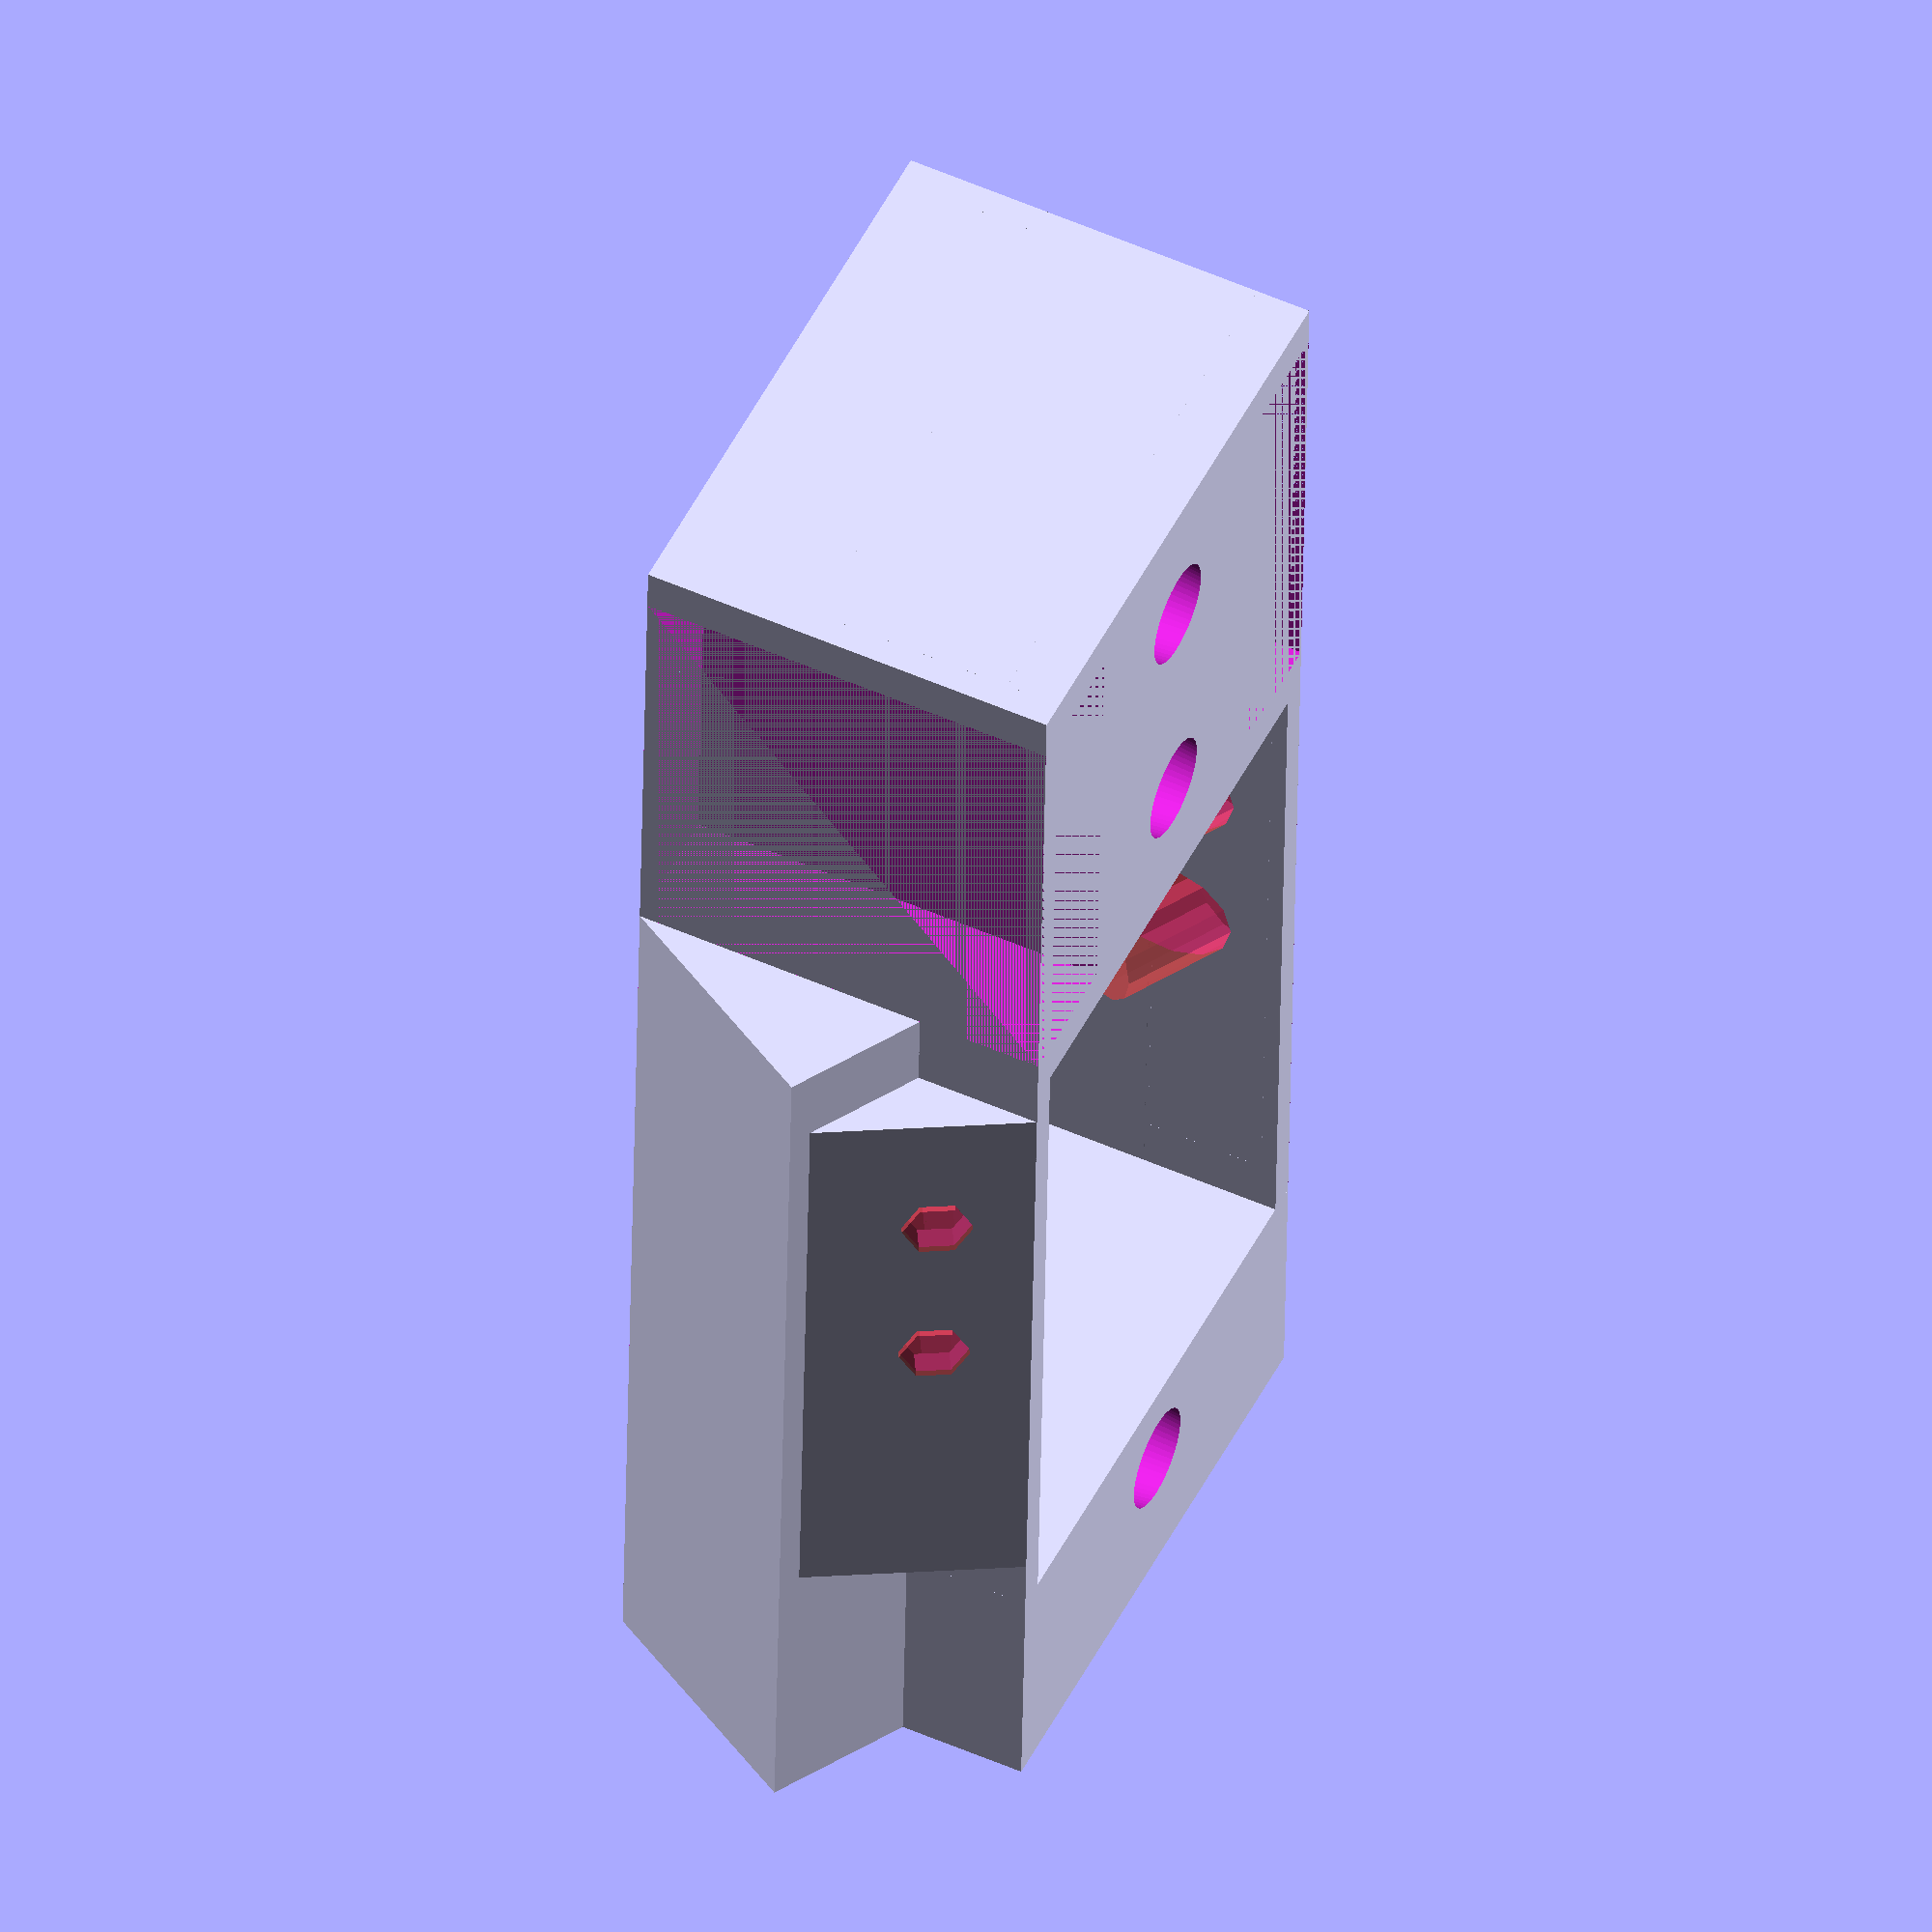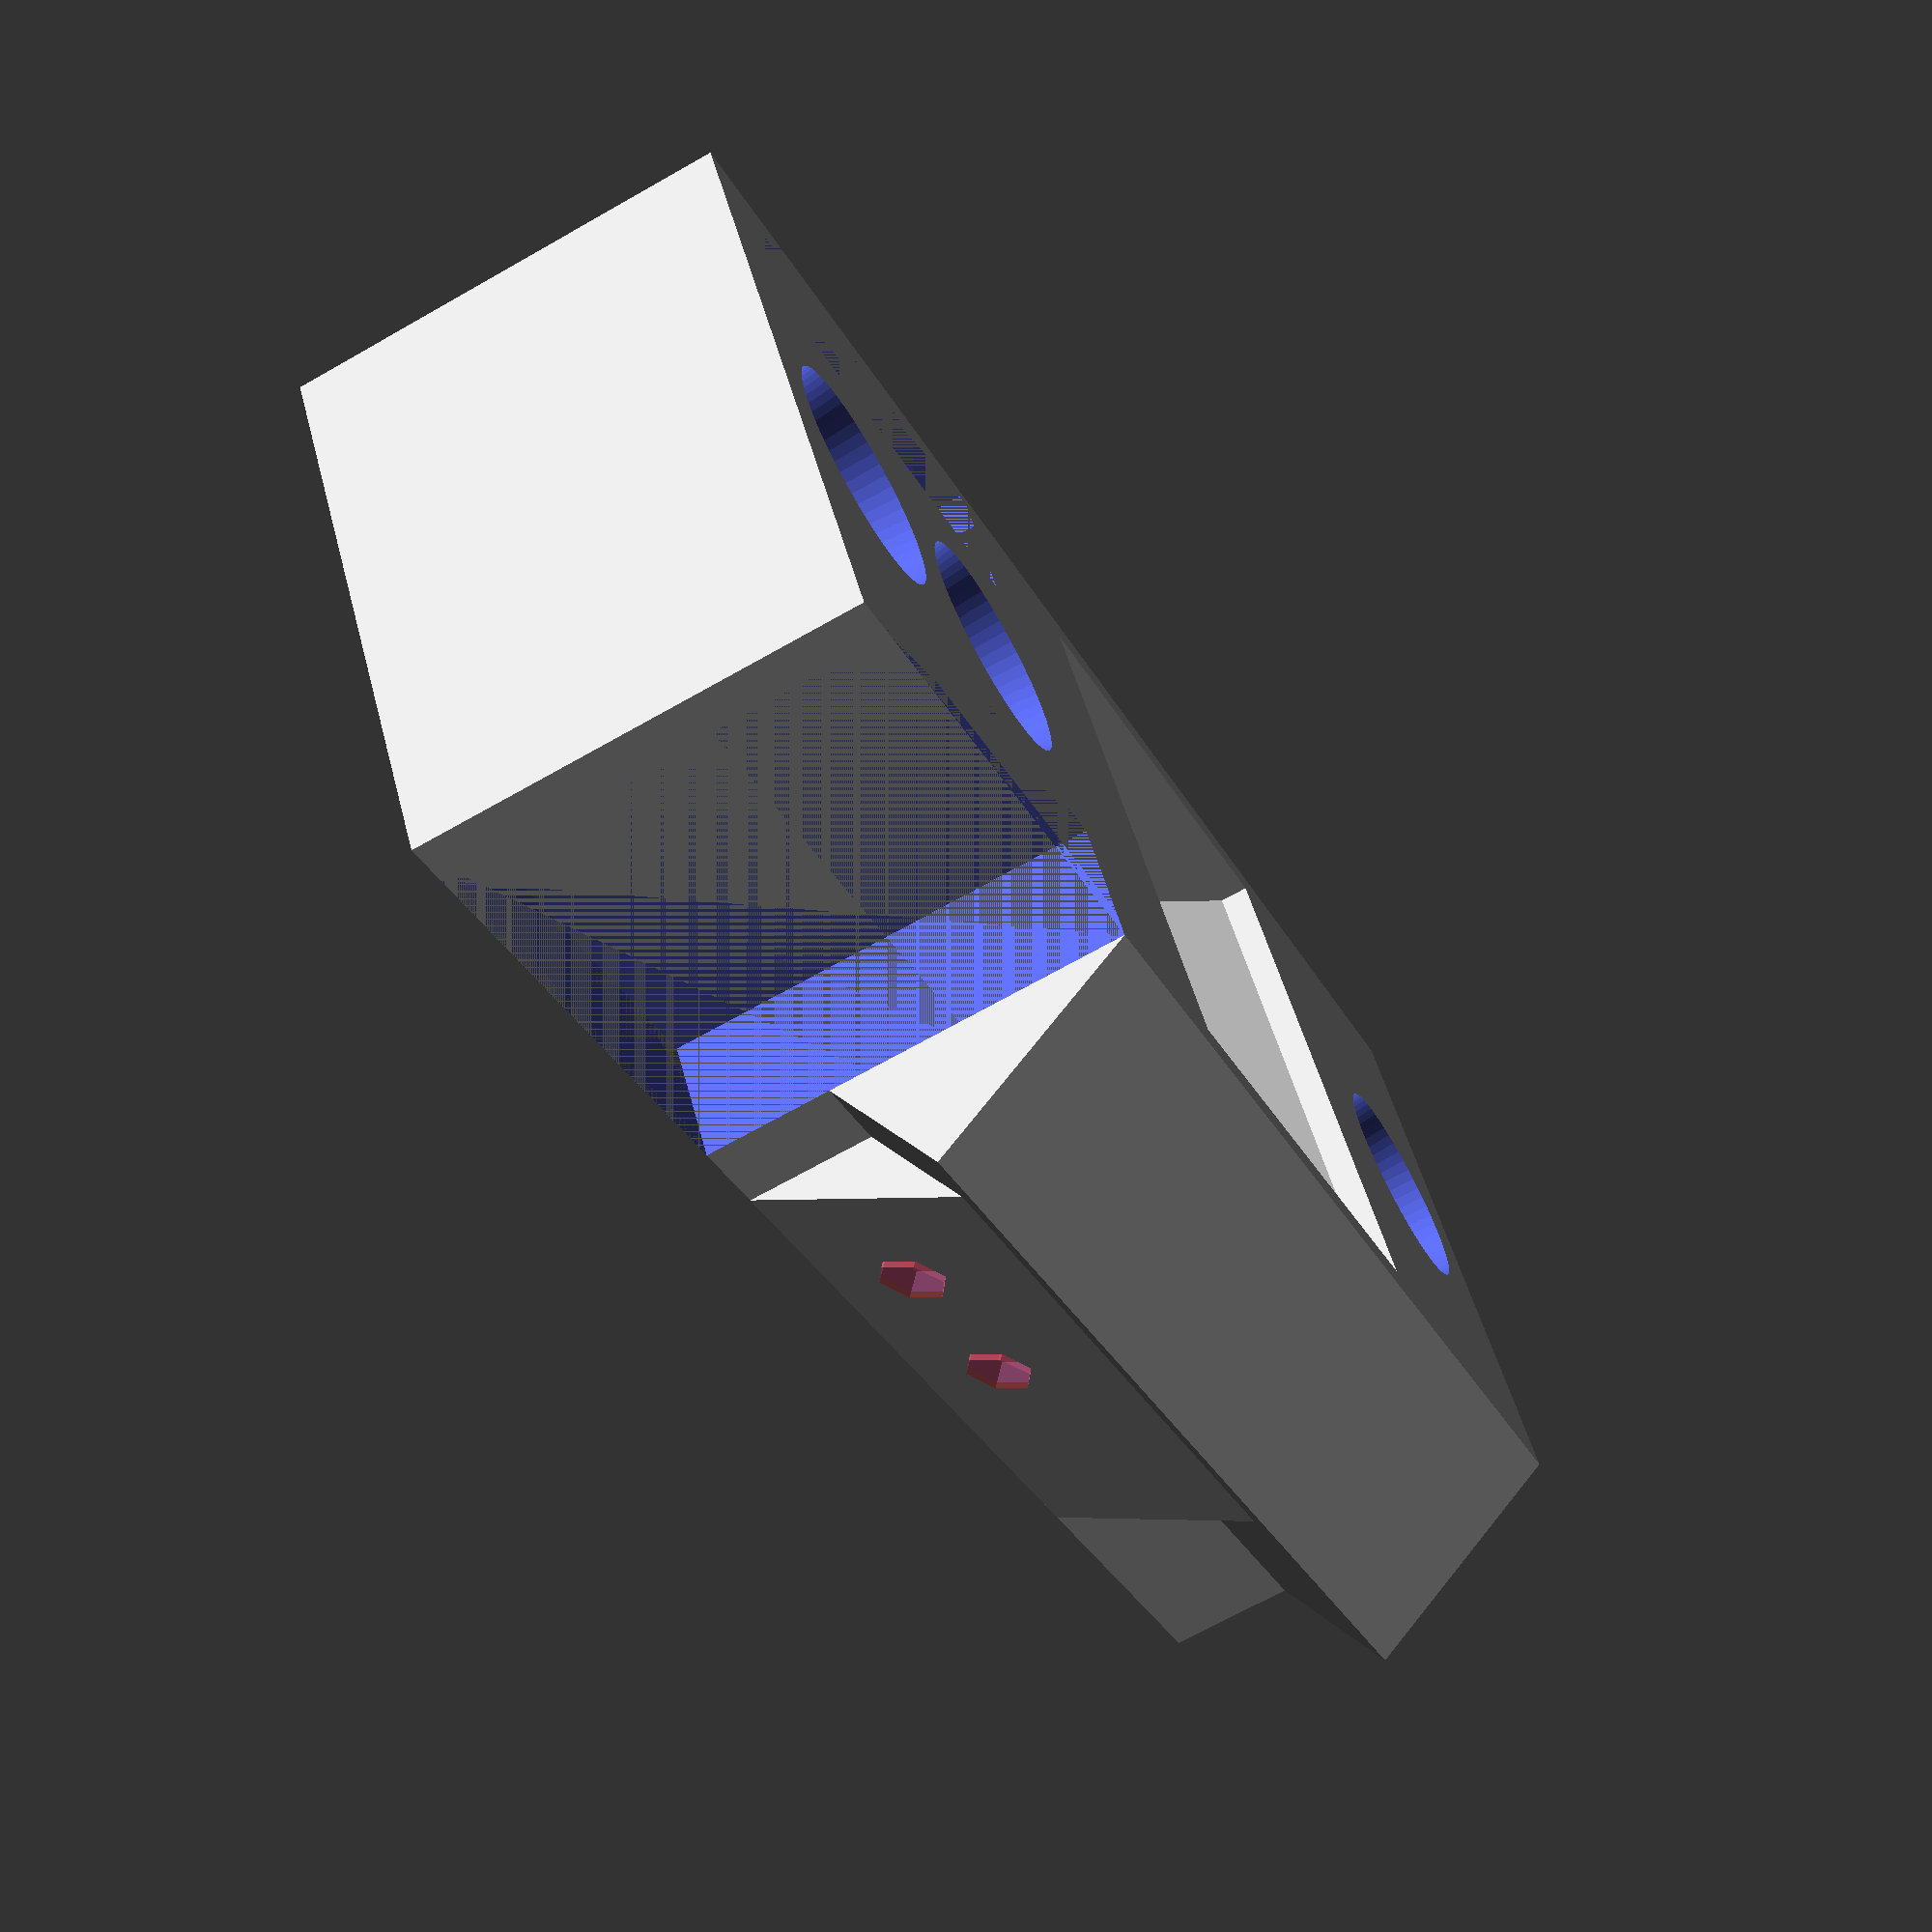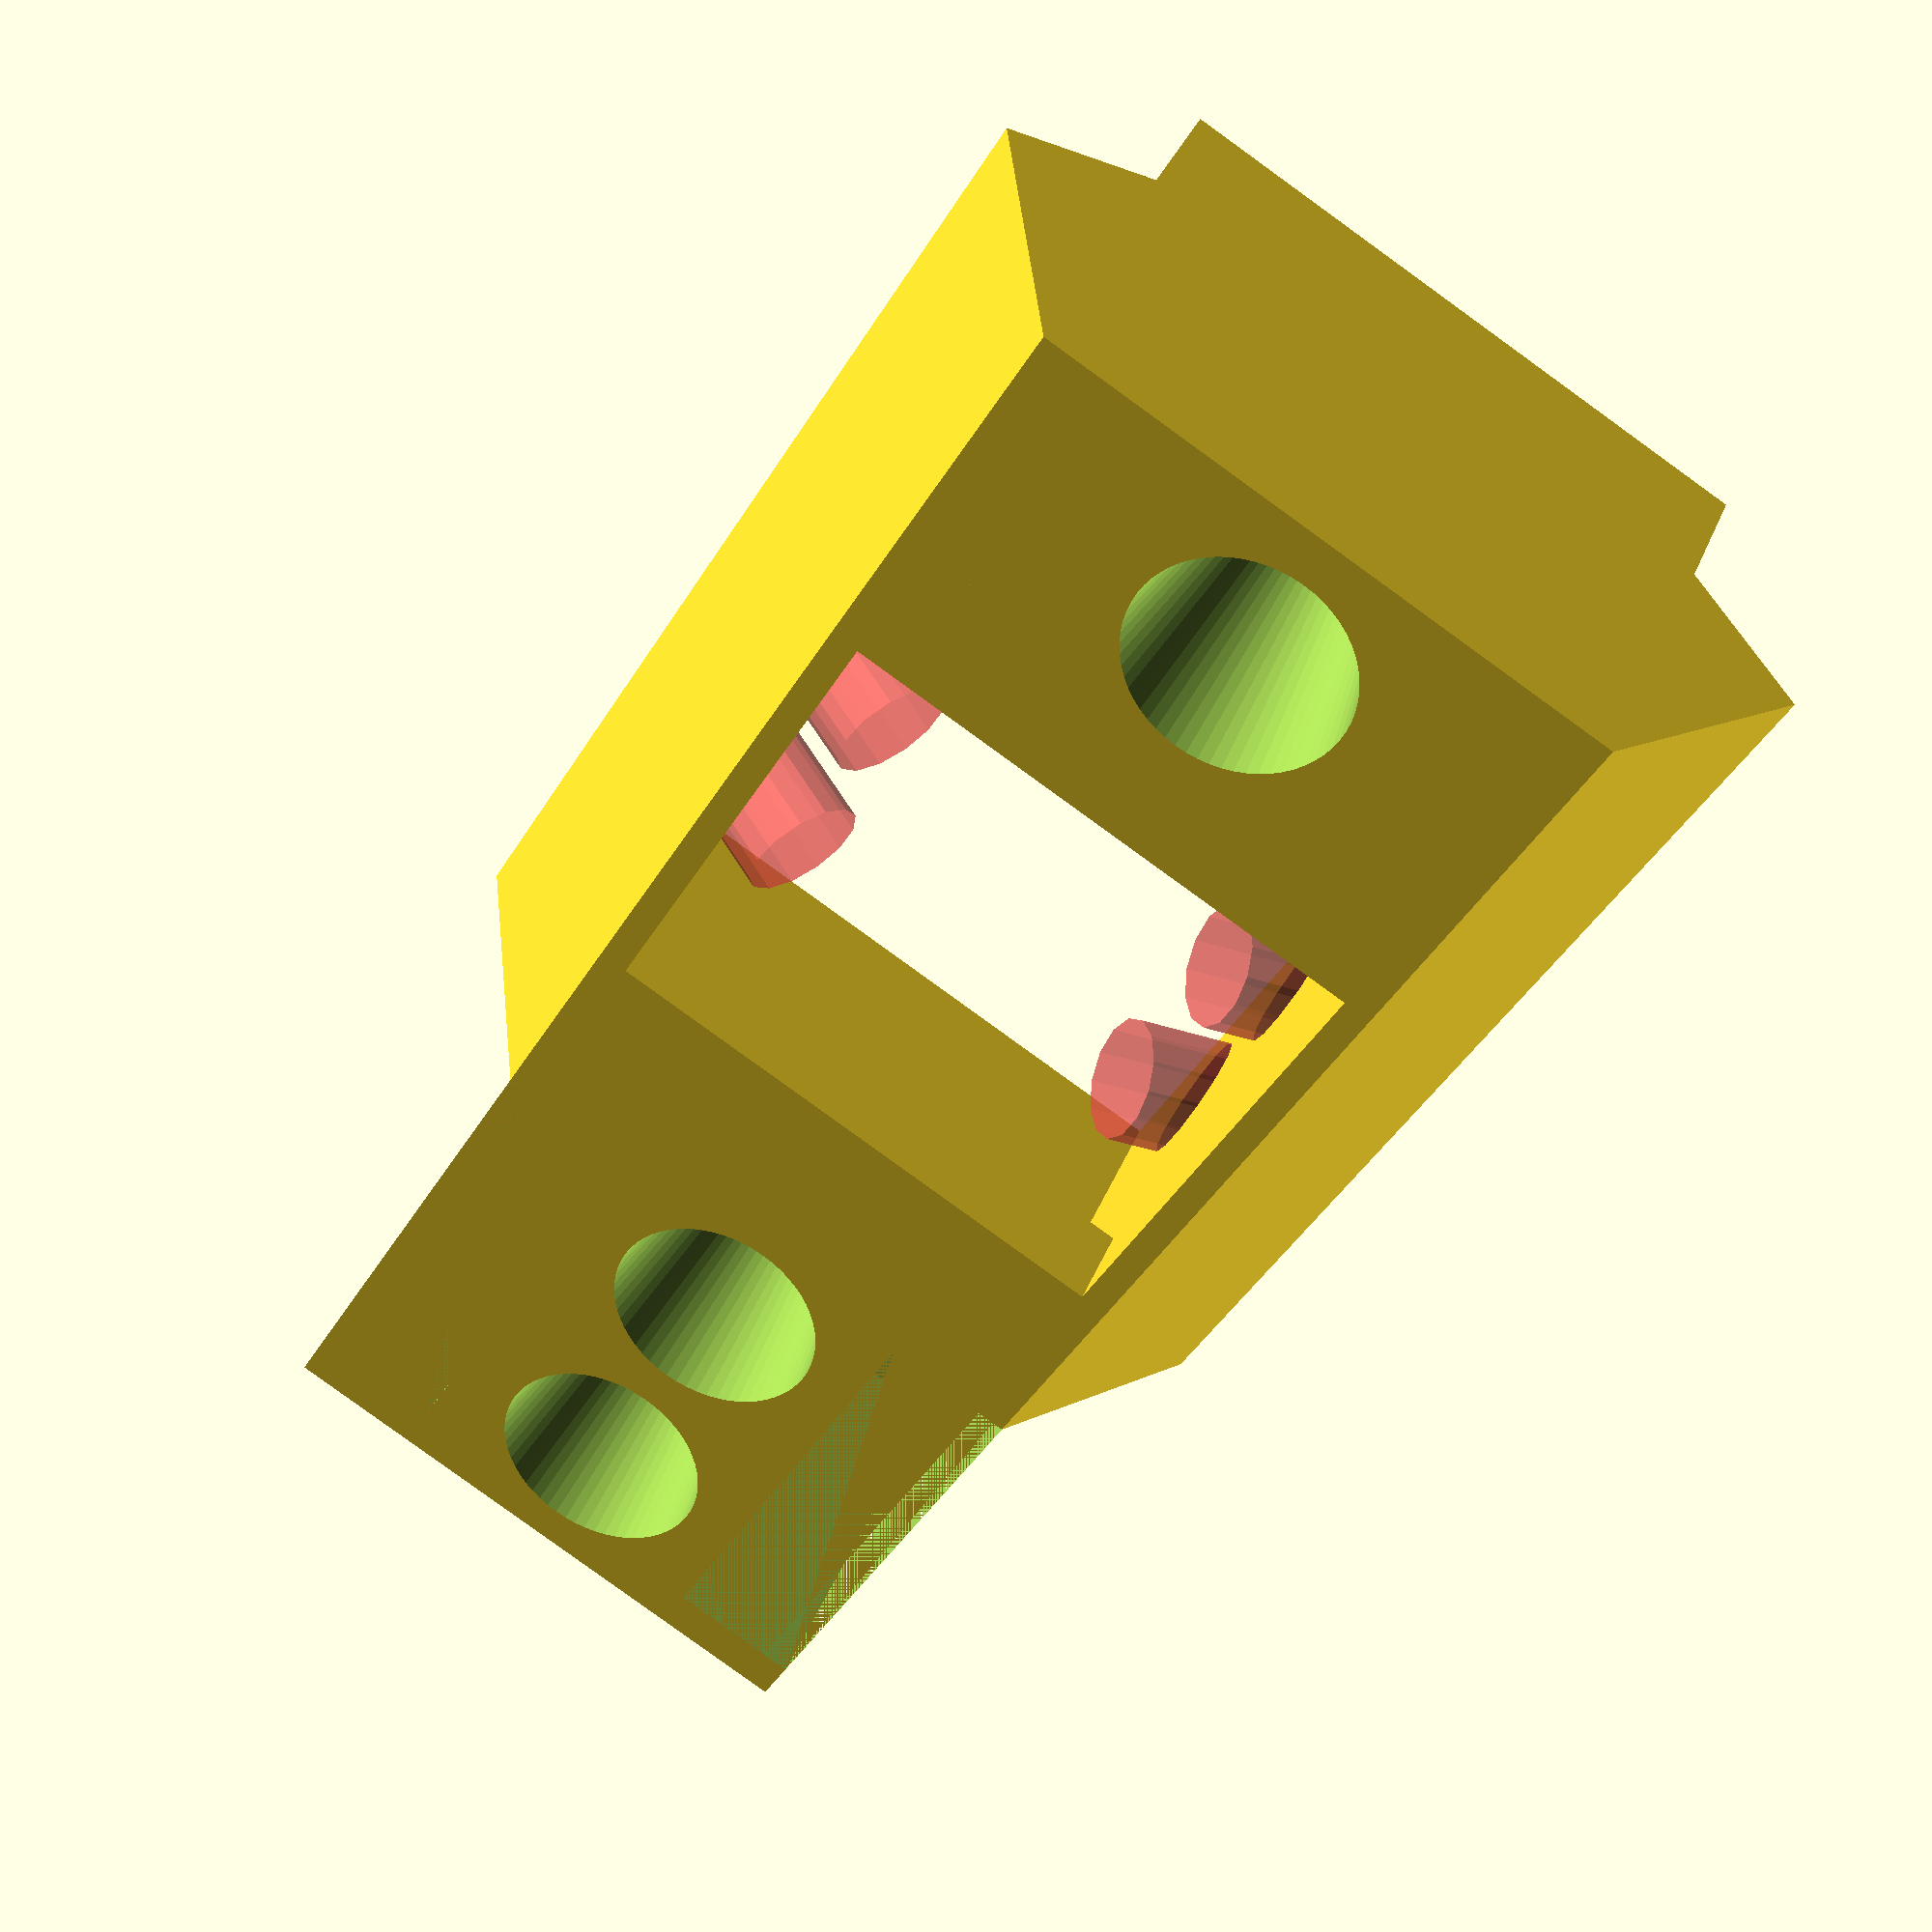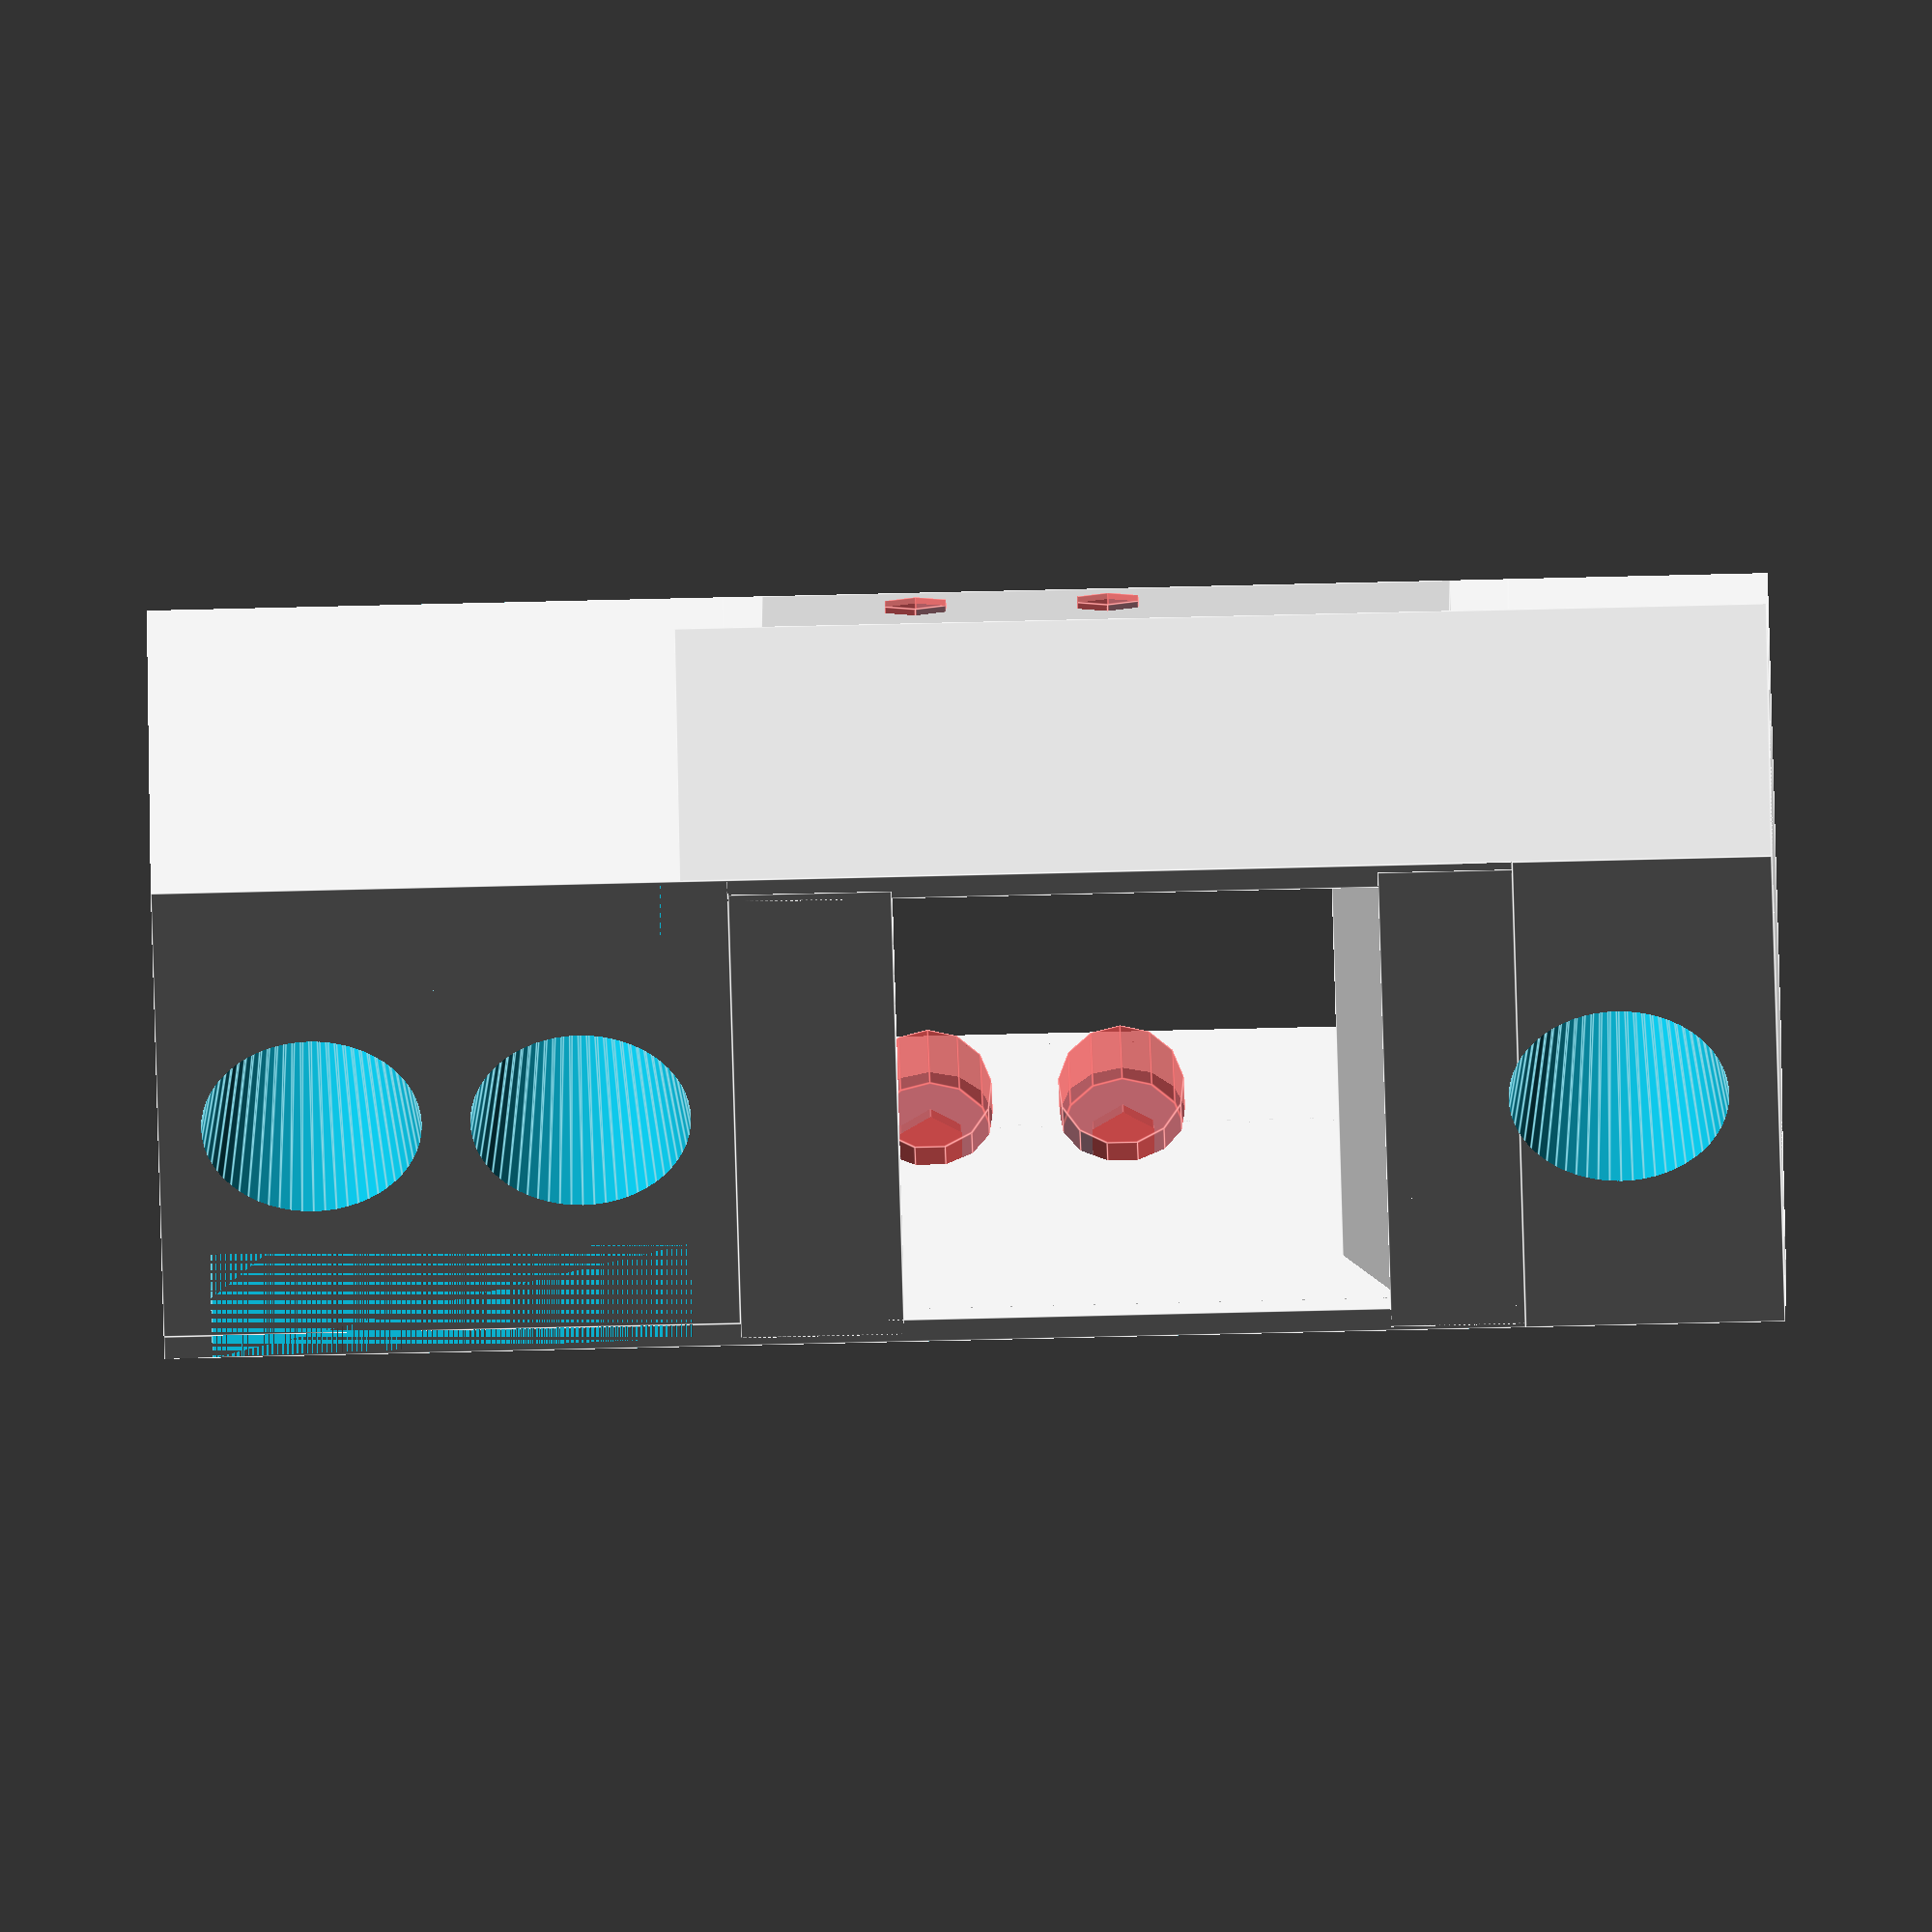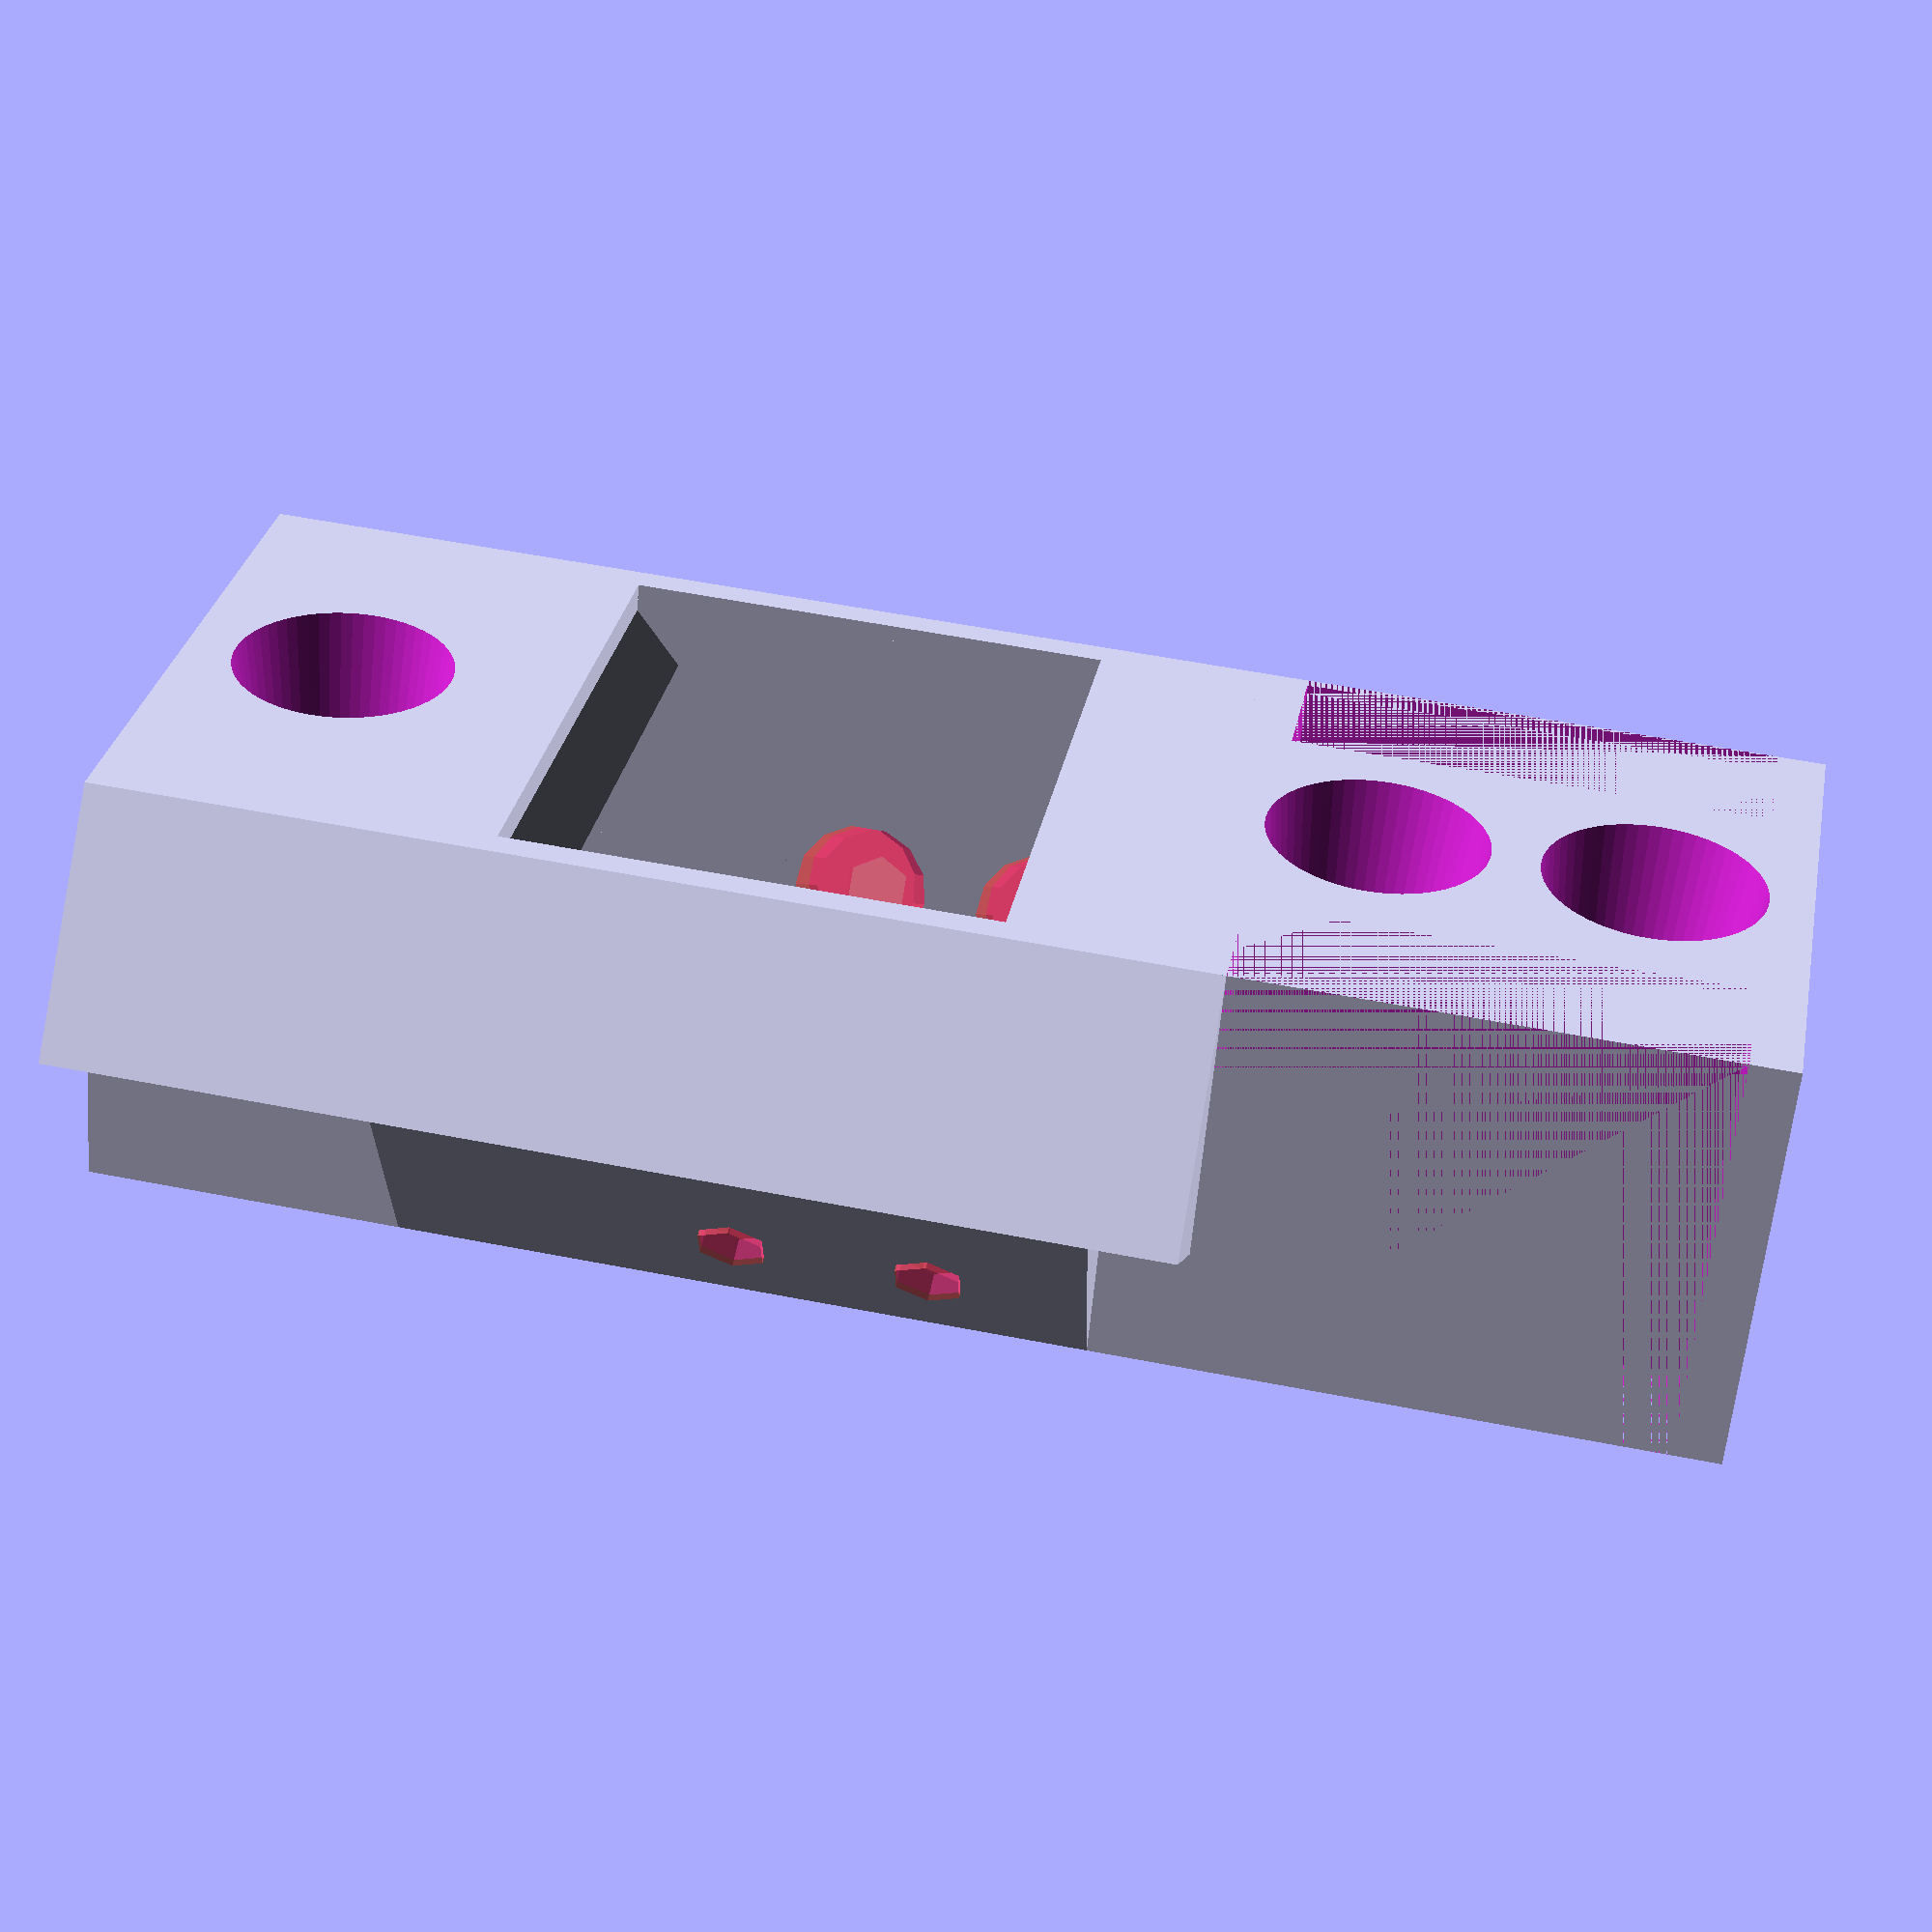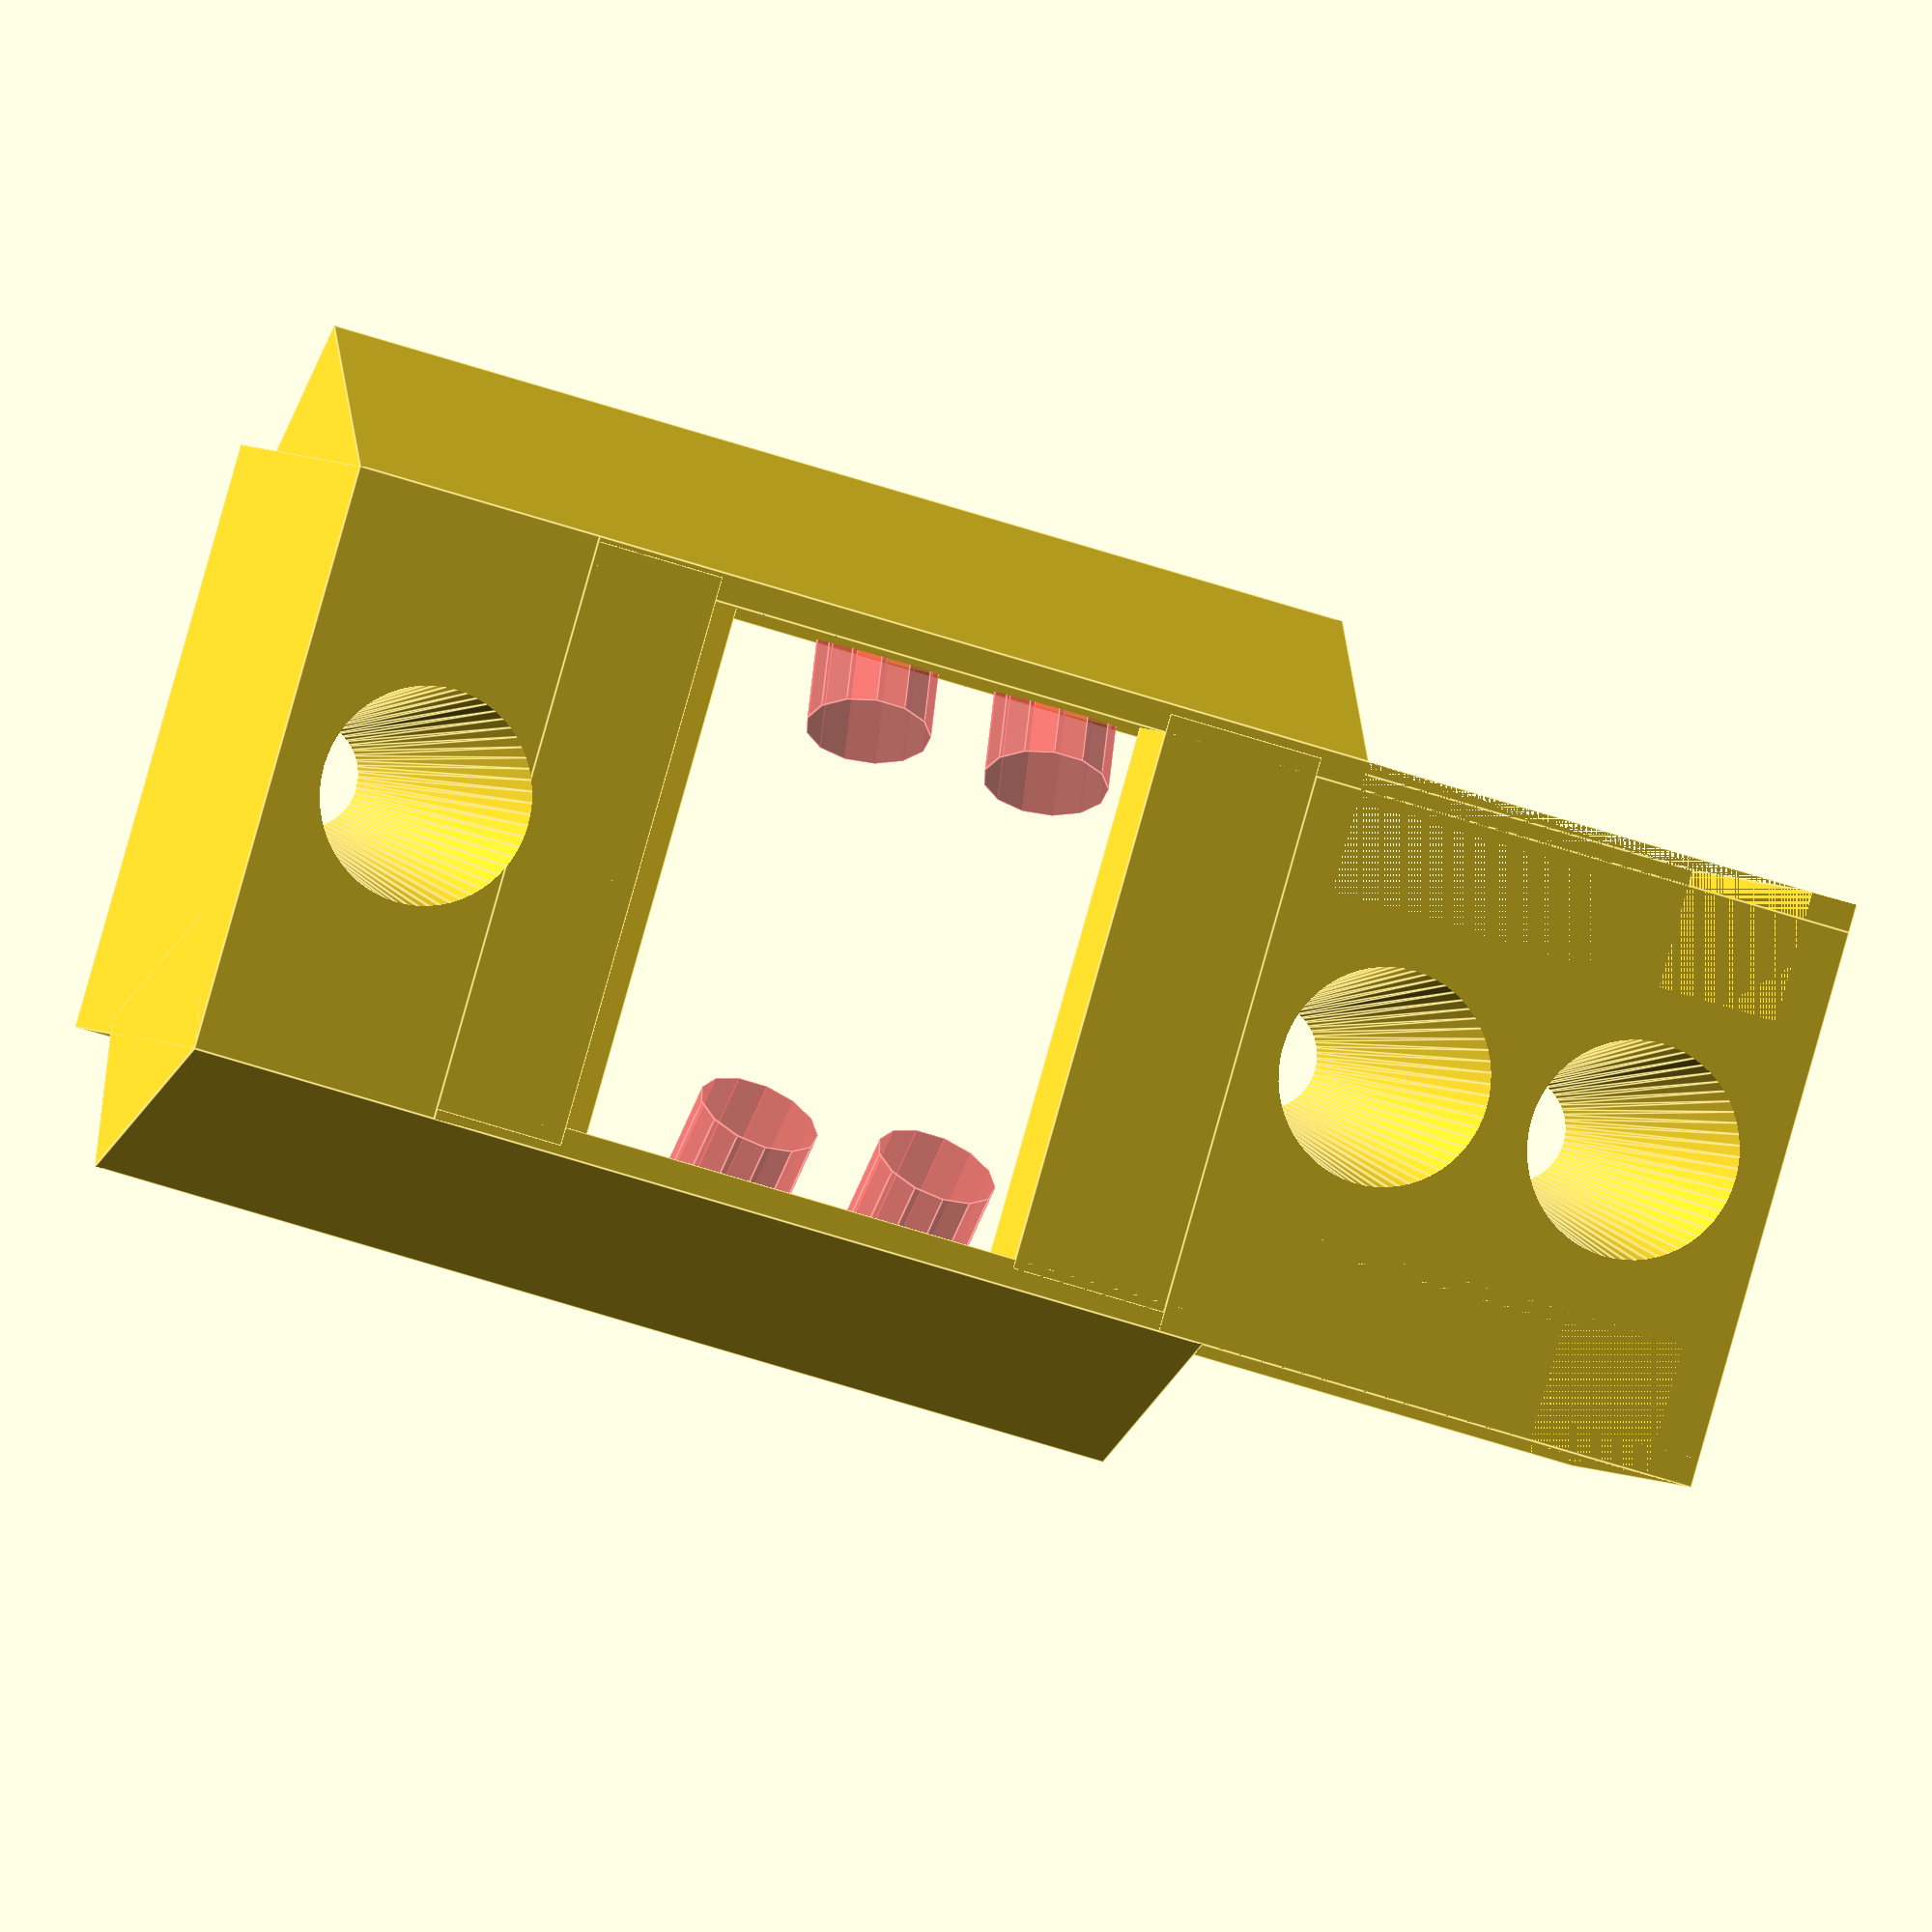
<openscad>
// Openbeam (Kossel Pro) mount for Replicator 2 spool holders
// Mating spool holder: http://www.thingiverse.com/thing:44906
// License: CC0 1.0 Universal


$fn=60;

mater_thickness        = 3;
mater_length           = 70.8;
mater_width            = 30;
mater_depth            = 23;

// Drill settings
inset_depth            = 1.5;
drill_depth            = 5;
drill_size_side        = 3.2;
drill_size_front       = 4.8;

retainer_plate_offset  = 1.5;
bottom_cutout_amount_y = 7;
bottom_cutout_amount_z = 25;

base_height            = 2.5;

top_catch_plate_height = 2.5;
top_drill_block_height = 11;

module front_drill_hit(d2_depth=12, height=mater_depth+drill_depth) {
    translate([0, mater_width/2, -1]) {
        cylinder(d=drill_size_front, h=height, d2 = d2_depth);
        // Approx target size    
        // cylinder(r=2.77, h=height);
    }
}

// For side drill hits, using polyhole()
// http://hydraraptor.blogspot.com/2011/02/polyholes.html
module polyhole(h, d) {
    n = max(round(2 * d),3);
    rotate([0,0,180])
        cylinder(h = h, r = (d / 2) / cos (180 / n), $fn = n);
}

module side_drill_hit() {
    translate([0, mater_width/2, 0]) { 
        
        #translate([0, 0, 4]) polyhole(8, drill_size_side*2);
        #translate([0, 0, 2.5]) polyhole(3, drill_size_side);
        
    }
}

union() {
    // For drill hits
    difference() {
        // Main body
        union() {            
            // Retainer panel closest to origin..
            cube([mater_depth, retainer_plate_offset, mater_length]);

            // Retainer panel opposite side
            translate([0, mater_width, 0]) cube([mater_depth, retainer_plate_offset, mater_length]);

            // 30 degree flange -- origin side
            difference() {              
                union() {
                   // Flat facing openbeam at angle for straightened spool holder
                  translate([0, 0, 32]) rotate(-30) {
                        cube([13, 5, mater_length-(base_height+bottom_cutout_amount_z)+top_catch_plate_height-10]);
                   }
                   
                   // Outward angle matched against beam during side mounting
                   translate([mater_depth, 0, base_height+bottom_cutout_amount_z]) rotate(30) translate([-14, 0, 0]) {
                        cube([14, 9, mater_length-(base_height+bottom_cutout_amount_z)+top_catch_plate_height+top_drill_block_height]);
                   }
                }

                translate([mater_depth, 0, base_height+bottom_cutout_amount_z]) translate([-25, 0, 0]) {
                    cube([25, 10, mater_length-(base_height+bottom_cutout_amount_z)+top_catch_plate_height]);
                }
            }
            
            // 30 degree flange -- opposite origin
            difference() {
               union() {
                    // Flat facing openbeam at angle for straightened spool holder 
                    translate([2.5, mater_width-2.83, 32]) rotate(30) {
                        cube([13, 5, mater_length-(base_height+bottom_cutout_amount_z)+top_catch_plate_height-10]);
                    }
                    
                    // Outward angle matched against beam during side mounting
                    translate([mater_depth, mater_width+retainer_plate_offset, base_height+bottom_cutout_amount_z]) {
                        rotate(150) cube([14, 9, mater_length-(base_height+bottom_cutout_amount_z)+top_catch_plate_height+top_drill_block_height]);
                    }
                }

                translate([mater_depth-25, mater_width+retainer_plate_offset-10, base_height+bottom_cutout_amount_z]) {
                    cube([25, 10, mater_length-(base_height+bottom_cutout_amount_z)+top_catch_plate_height]);
                }

            }

            // Base bracket (attached to OpenBeam)
            cube([mater_depth, mater_width, 30]);
                        
            union() {
                // Top lip, angled catch plate
                translate([mater_depth-6.50, .5, mater_length-7]) mirror([0, 0, 1])
                    rotate([0, 40, 0]) cube([5.8, mater_width+retainer_plate_offset/2, 3.2]);

                // Connective block to top lip
                translate([mater_depth-6.50, .5, mater_length-7])
                    cube([6.50, mater_width+retainer_plate_offset/2, 7]);
            } // .. union

            // Top barrier plate
            translate([0, 0, mater_length]) cube([mater_depth, mater_width+retainer_plate_offset, top_catch_plate_height+top_drill_block_height]);

            // Bottom lip (internal holder area)
            translate([mater_depth-5, 1, 30]) cube([5, mater_width, 8.5]);

            // Bottom catch plate and bottom screw hollow area
            translate([3, retainer_plate_offset, 0]) {
                difference() {
                    cube([11, mater_width, 30]);
                    translate([0, 0, mater_thickness]) cube([11.5, mater_width-1, 22]);
                } // .. difference
            } // .. translate
        } // .. union

    // Front drill hits
    translate([-2, 1, 8])  mirror(1) rotate([0, 270, 0]) front_drill_hit();
    translate([-2, 1, 22]) mirror(1) rotate([0, 270, 0]) front_drill_hit();

    // Top drill hit, for stability when using heavier spools
    translate([-2, 1, 76]) mirror(1) rotate([0, 270, 0]) front_drill_hit();
    
    // ** Side drill hits **
    // Left panel
    translate([3, -5, 35]) rotate(150) rotate([90, 0, 0]) side_drill_hit();
    translate([3, -5, 25]) rotate(150) rotate([90, 0, 0]) side_drill_hit();

    // Right panel
    translate([3, mater_width+retainer_plate_offset+5, 35]) rotate(30) rotate([90, 0, 0]) side_drill_hit();
    translate([3, mater_width+retainer_plate_offset+5, 25]) rotate(30) rotate([90, 0, 0]) side_drill_hit();

    // Slots at bottom to save filament/printing time.
    // Left:
    translate([0, 0, base_height]) {
        cube([mater_depth, bottom_cutout_amount_y, bottom_cutout_amount_z]);
    } // .. translate

    // Right:
    translate([0, mater_width-bottom_cutout_amount_y+retainer_plate_offset, base_height]) {
        cube([mater_depth, bottom_cutout_amount_y, bottom_cutout_amount_z]);    
    } // .. translate
  } // .. difference
} // .. union

</openscad>
<views>
elev=40.2 azim=334.3 roll=179.1 proj=o view=wireframe
elev=34.9 azim=195.7 roll=205.6 proj=p view=wireframe
elev=222.7 azim=292.7 roll=208.5 proj=p view=wireframe
elev=71.8 azim=68.4 roll=271.4 proj=o view=edges
elev=124.6 azim=65.4 roll=78.3 proj=p view=solid
elev=224.8 azim=225.4 roll=112.6 proj=o view=edges
</views>
